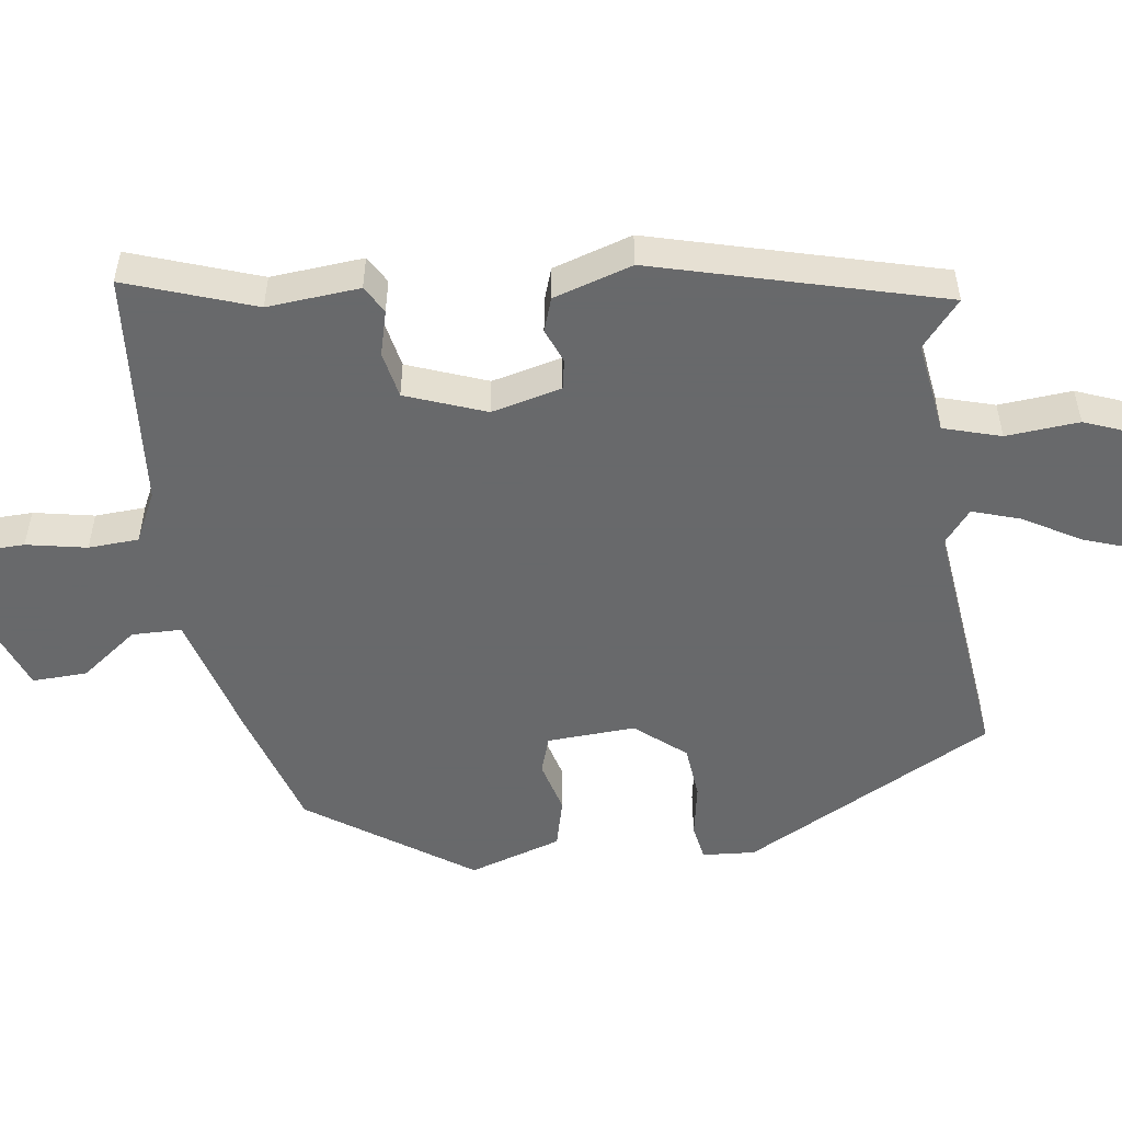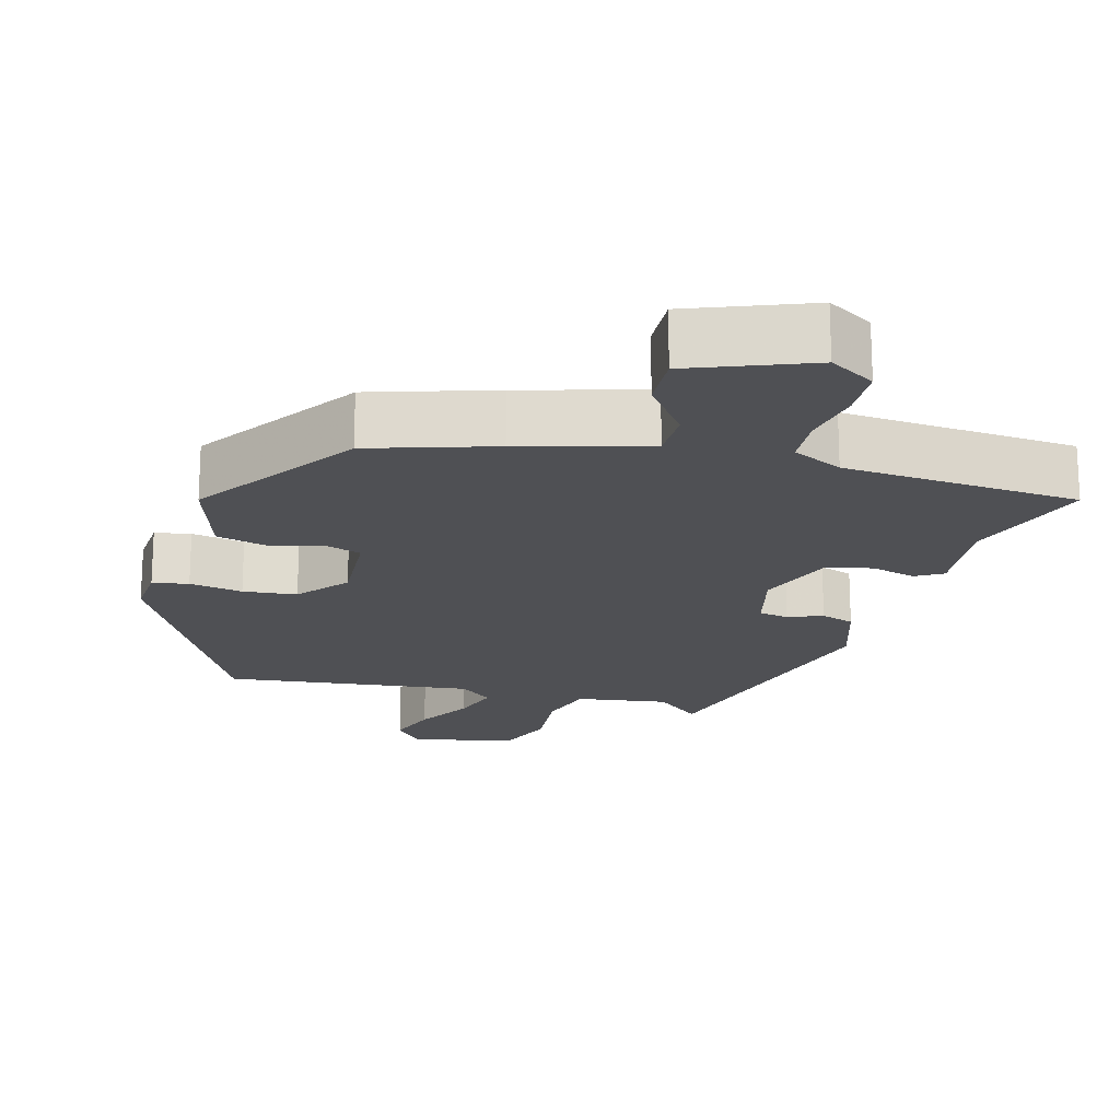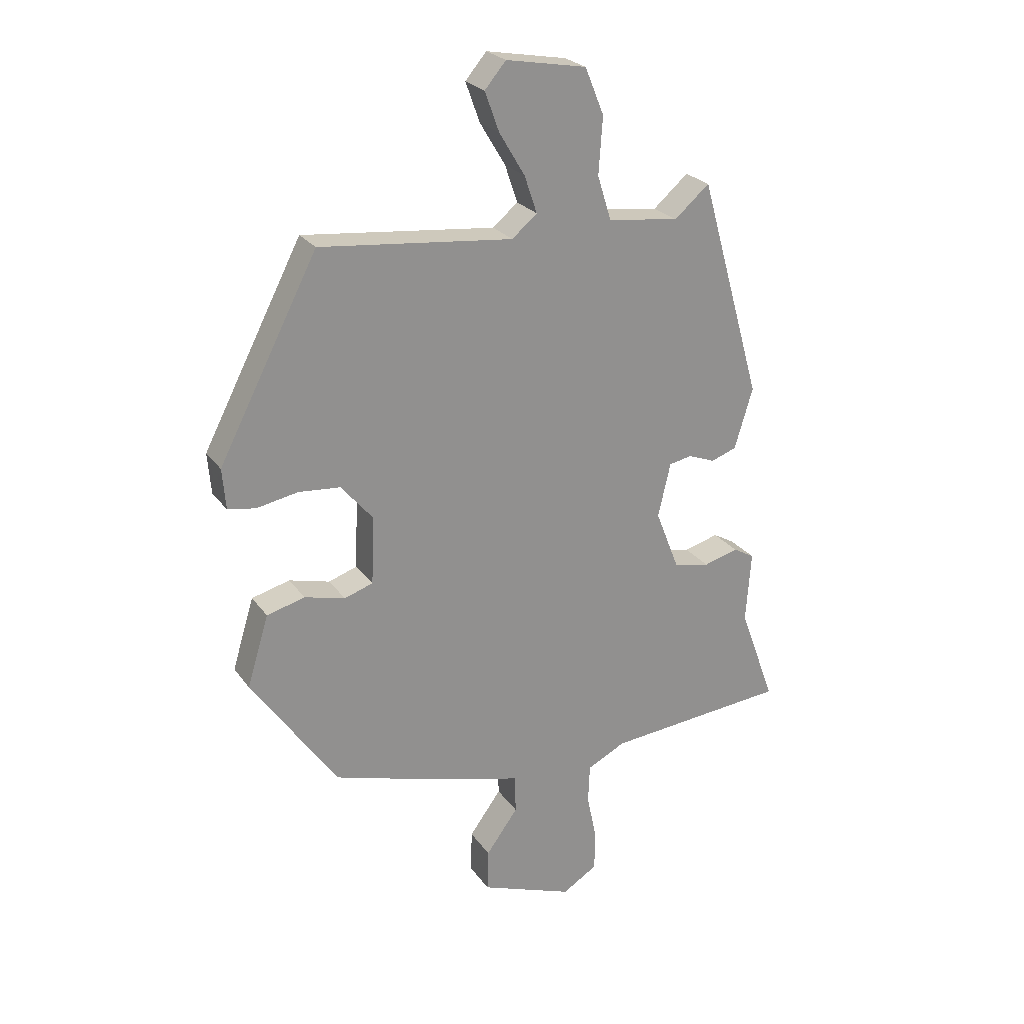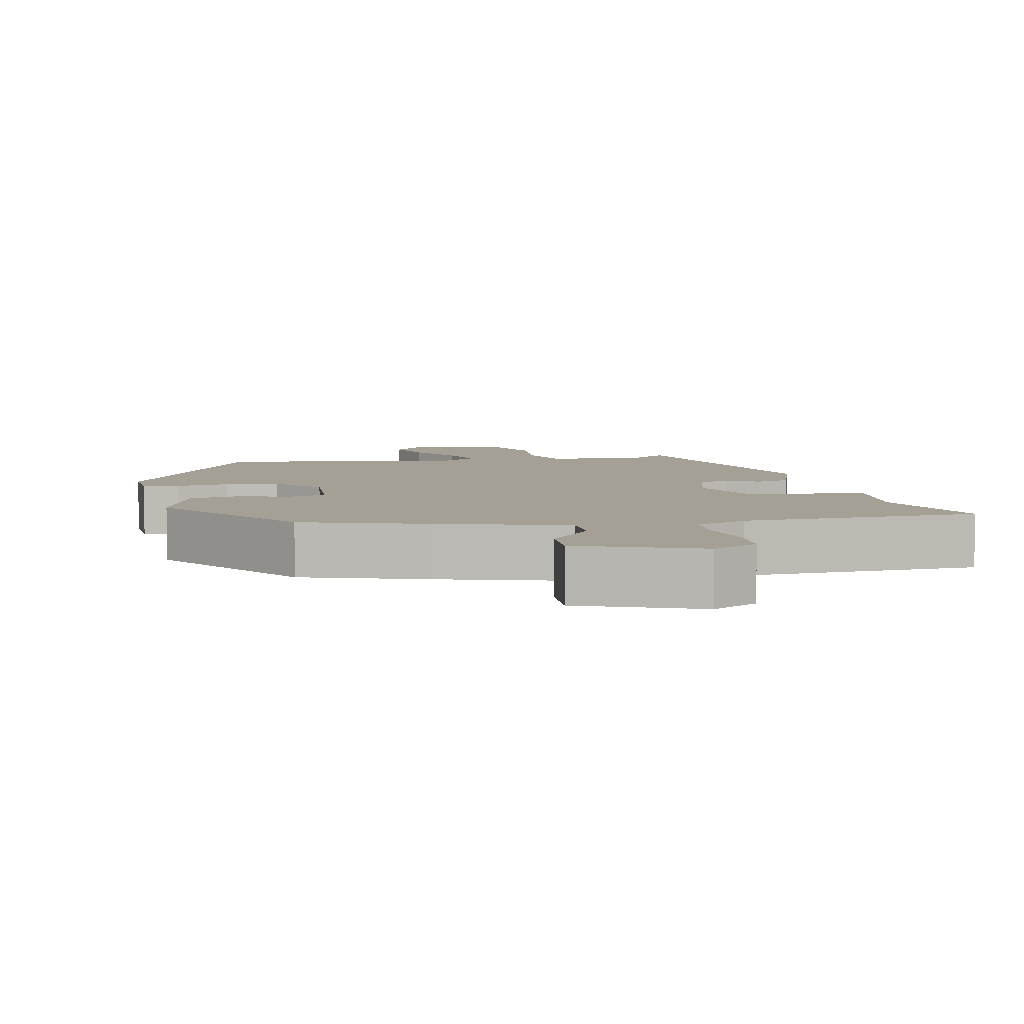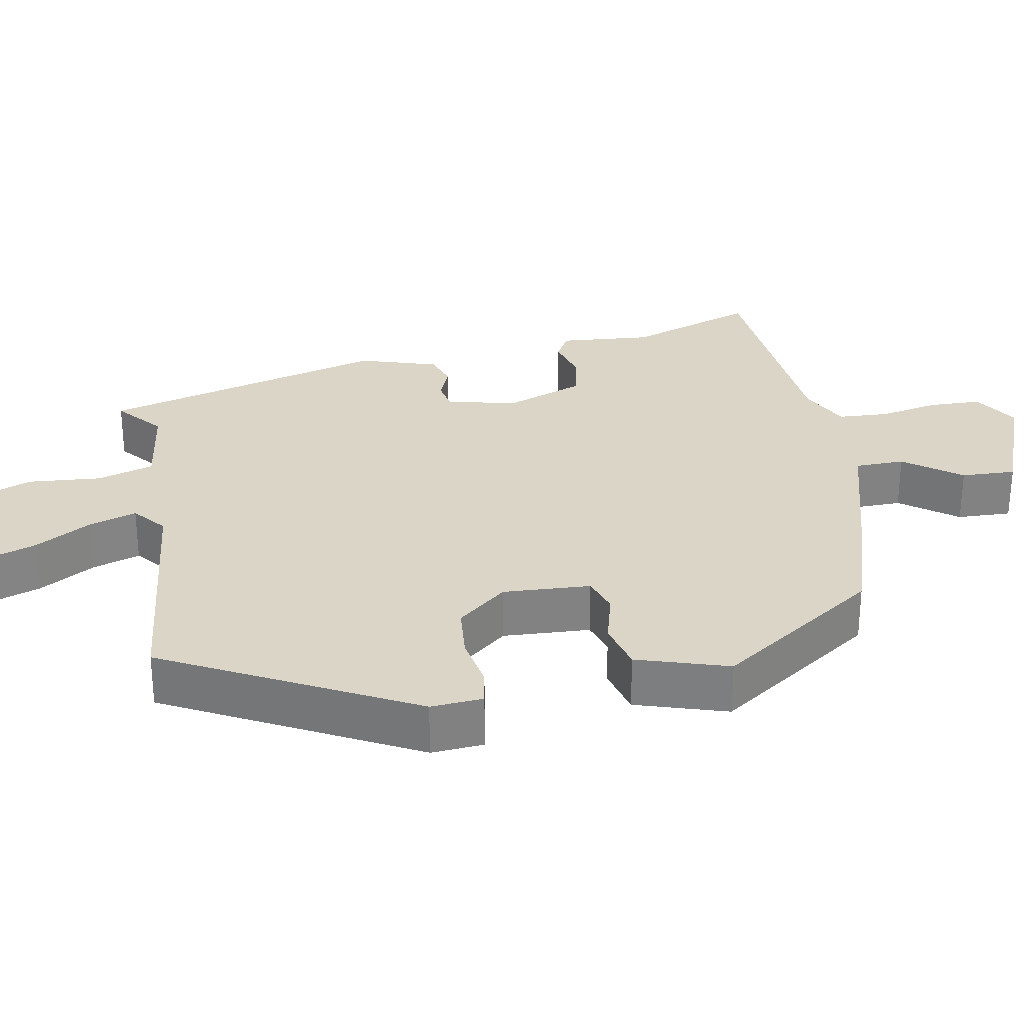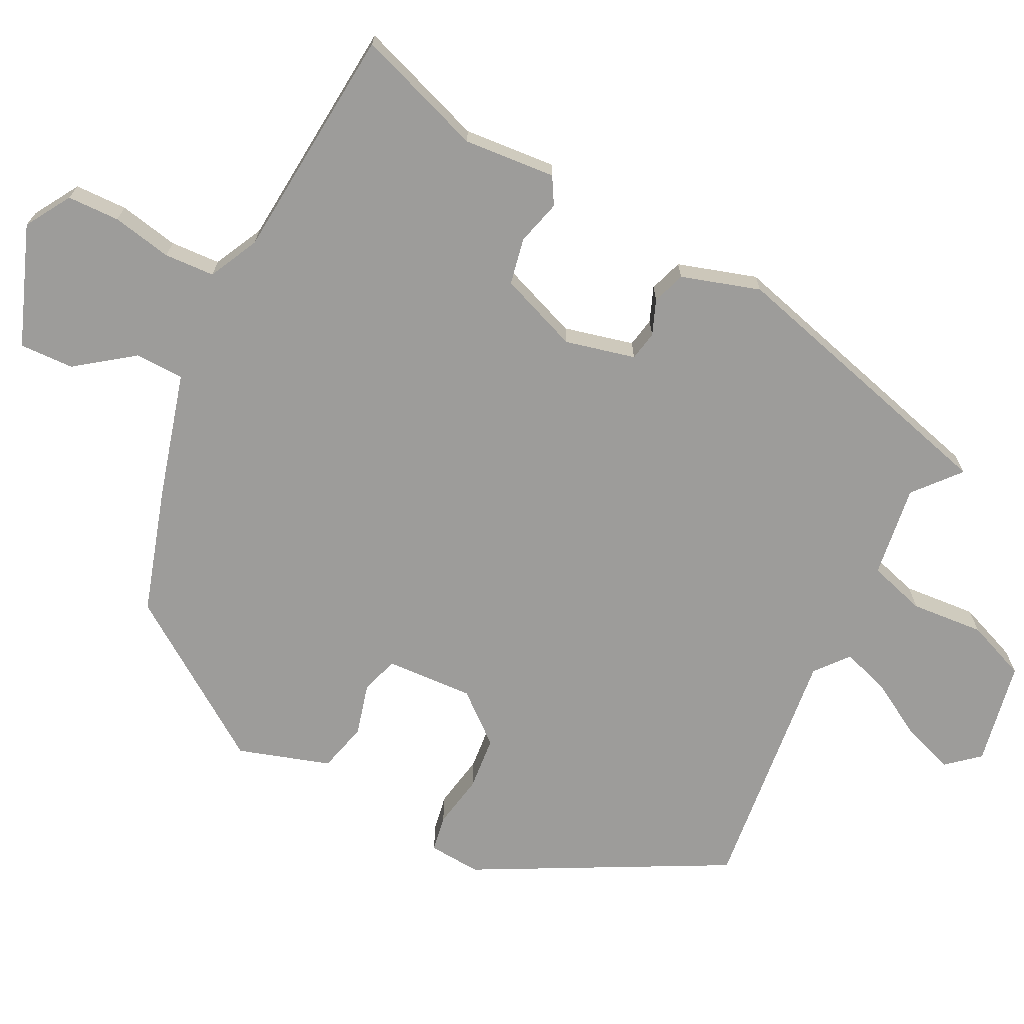
<metadata>
{"format":"obj","ext":"obj","renderer":"f3d","projection":"perspective","resolution":1024,"background":"white","views":[{"elev":-52.6,"azim":-81.4,"up":"+Y"},{"elev":-19.2,"azim":165.5,"up":"+Y"},{"elev":24.5,"azim":153.4,"up":"+Z"},{"elev":5.8,"azim":169.9,"up":"+Y"},{"elev":29.6,"azim":80.2,"up":"+Y"},{"elev":-70.1,"azim":-116.1,"up":"+Y"}]}
</metadata>
<code>
v 0.314 0.07 -0.454
v 0.146 0.07 -0.504
v -0.027 0.07 -0.55
v -0.029 0.07 -0.617
v 0.027 0.07 -0.694
v 0.029 0.07 -0.768
v -0.134 0.07 -0.828
v -0.195 0.07 -0.79
v -0.196 0.07 -0.719
v -0.179 0.07 -0.638
v -0.182 0.07 -0.57
v -0.249 0.07 -0.536
v -0.568 0.07 -0.506
v -0.505 0.07 -0.334
v -0.514 0.07 -0.209
v -0.477 0.07 -0.188
v -0.416 0.07 -0.205
v -0.353 0.07 -0.193
v -0.311 0.07 -0.086
v -0.333 0.07 0.009
v -0.373 0.07 0.017
v -0.42 0.07 -0.001
v -0.465 0.07 0.015
v -0.497 0.07 0.122
v -0.388 0.07 0.508
v -0.327 0.07 0.455
v -0.202 0.07 0.471
v -0.178 0.07 0.548
v -0.185 0.07 0.647
v -0.152 0.07 0.728
v -0.011 0.07 0.753
v 0.026 0.07 0.709
v 0.001 0.07 0.64
v -0.044 0.07 0.565
v -0.066 0.07 0.5
v -0.022 0.07 0.463
v 0.316 0.07 0.497
v 0.49 0.07 0.159
v 0.484 0.07 0.088
v 0.435 0.07 0.08
v 0.363 0.07 0.094
v 0.29 0.07 0.088
v 0.234 0.07 0.022
v 0.239 0.07 -0.097
v 0.289 0.07 -0.114
v 0.36 0.07 -0.096
v 0.427 0.07 -0.114
v 0.465 0.07 -0.239
v 0.314 0 -0.454
v 0.146 0 -0.504
v -0.027 0 -0.55
v -0.029 0 -0.617
v 0.027 0 -0.694
v 0.029 0 -0.768
v -0.134 0 -0.828
v -0.195 0 -0.79
v -0.196 0 -0.719
v -0.179 0 -0.638
v -0.182 0 -0.57
v -0.249 0 -0.536
v -0.568 0 -0.506
v -0.505 0 -0.334
v -0.514 0 -0.209
v -0.477 0 -0.188
v -0.416 0 -0.205
v -0.353 0 -0.193
v -0.311 0 -0.086
v -0.333 0 0.009
v -0.373 0 0.017
v -0.42 0 -0.001
v -0.465 0 0.015
v -0.497 0 0.122
v -0.388 0 0.508
v -0.327 0 0.455
v -0.202 0 0.471
v -0.178 0 0.548
v -0.185 0 0.647
v -0.152 0 0.728
v -0.011 0 0.753
v 0.026 0 0.709
v 0.001 0 0.64
v -0.044 0 0.565
v -0.066 0 0.5
v -0.022 0 0.463
v 0.316 0 0.497
v 0.49 0 0.159
v 0.484 0 0.088
v 0.435 0 0.08
v 0.363 0 0.094
v 0.29 0 0.088
v 0.234 0 0.022
v 0.239 0 -0.097
v 0.289 0 -0.114
v 0.36 0 -0.096
v 0.427 0 -0.114
v 0.465 0 -0.239
f 1 2 3
f 48 1 3
f 47 48 3
f 46 47 3
f 45 46 3
f 44 45 3
f 43 44 3
f 39 40 41
f 38 39 41
f 37 38 41
f 36 37 41
f 35 36 41 42
f 32 33 34
f 31 32 34
f 30 31 34
f 29 30 34
f 28 29 34
f 27 28 34 35
f 24 25 26
f 23 24 26
f 22 23 26
f 21 22 26
f 20 21 26 27
f 35 42 43
f 27 35 43
f 20 27 43
f 19 20 43
f 14 15 16 17
f 14 17 18
f 13 14 18
f 12 13 18
f 8 9 10
f 7 8 10
f 6 7 10
f 5 6 10
f 4 5 10
f 3 4 10 11
f 18 19 43
f 12 18 43
f 11 12 43
f 3 11 43
f 51 50 49
f 51 49 96
f 51 96 95
f 51 95 94
f 51 94 93
f 51 93 92
f 51 92 91
f 89 88 87
f 89 87 86
f 89 86 85
f 89 85 84
f 90 89 84 83
f 82 81 80
f 82 80 79
f 82 79 78
f 82 78 77
f 82 77 76
f 83 82 76 75
f 74 73 72
f 74 72 71
f 74 71 70
f 74 70 69
f 75 74 69 68
f 91 90 83
f 91 83 75
f 91 75 68
f 91 68 67
f 65 64 63 62
f 66 65 62
f 66 62 61
f 66 61 60
f 58 57 56
f 58 56 55
f 58 55 54
f 58 54 53
f 58 53 52
f 59 58 52 51
f 91 67 66
f 91 66 60
f 91 60 59
f 91 59 51
f 1 49 50 2
f 2 50 51 3
f 3 51 52 4
f 4 52 53 5
f 5 53 54 6
f 6 54 55 7
f 7 55 56 8
f 8 56 57 9
f 9 57 58 10
f 10 58 59 11
f 11 59 60 12
f 12 60 61 13
f 13 61 62 14
f 14 62 63 15
f 15 63 64 16
f 16 64 65 17
f 17 65 66 18
f 18 66 67 19
f 19 67 68 20
f 20 68 69 21
f 21 69 70 22
f 22 70 71 23
f 23 71 72 24
f 24 72 73 25
f 25 73 74 26
f 26 74 75 27
f 27 75 76 28
f 28 76 77 29
f 29 77 78 30
f 30 78 79 31
f 31 79 80 32
f 32 80 81 33
f 33 81 82 34
f 34 82 83 35
f 35 83 84 36
f 36 84 85 37
f 37 85 86 38
f 38 86 87 39
f 39 87 88 40
f 40 88 89 41
f 41 89 90 42
f 42 90 91 43
f 43 91 92 44
f 44 92 93 45
f 45 93 94 46
f 46 94 95 47
f 47 95 96 48
f 48 96 49 1

</code>
